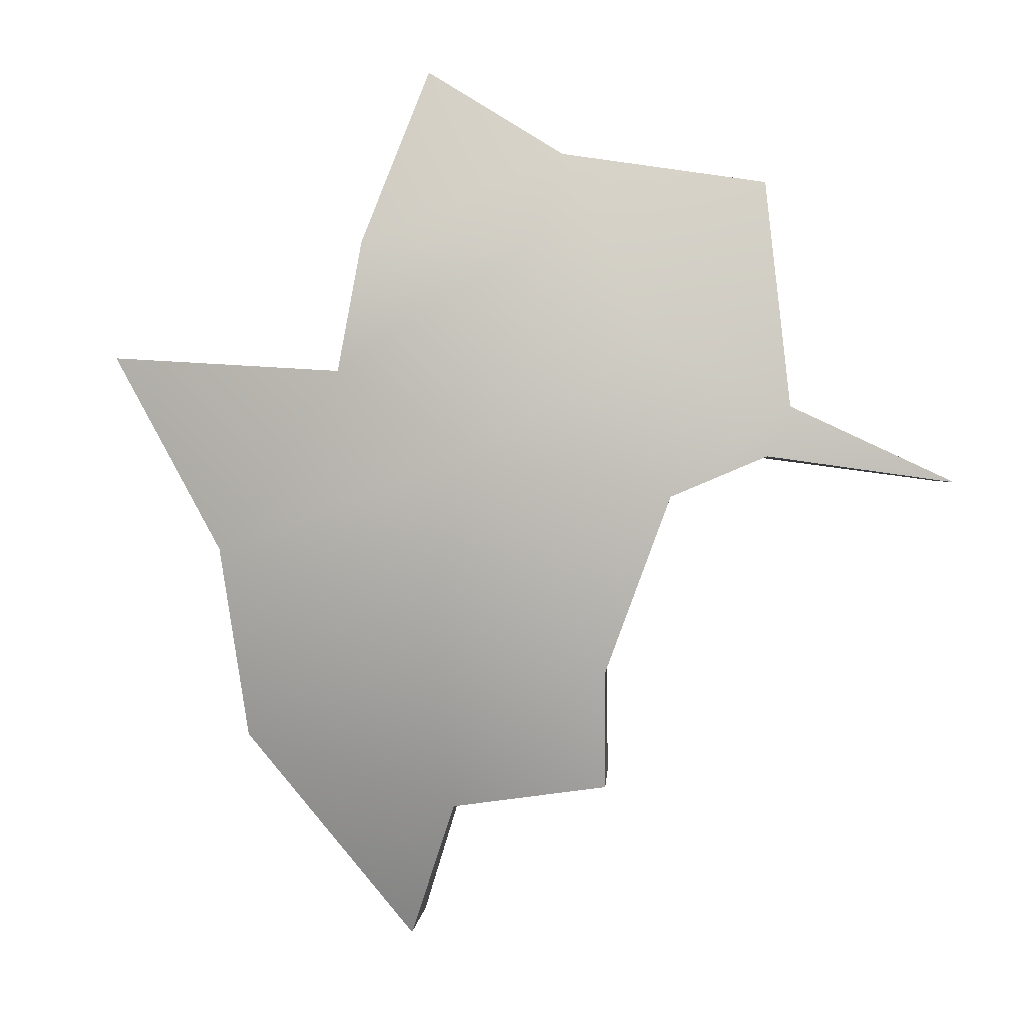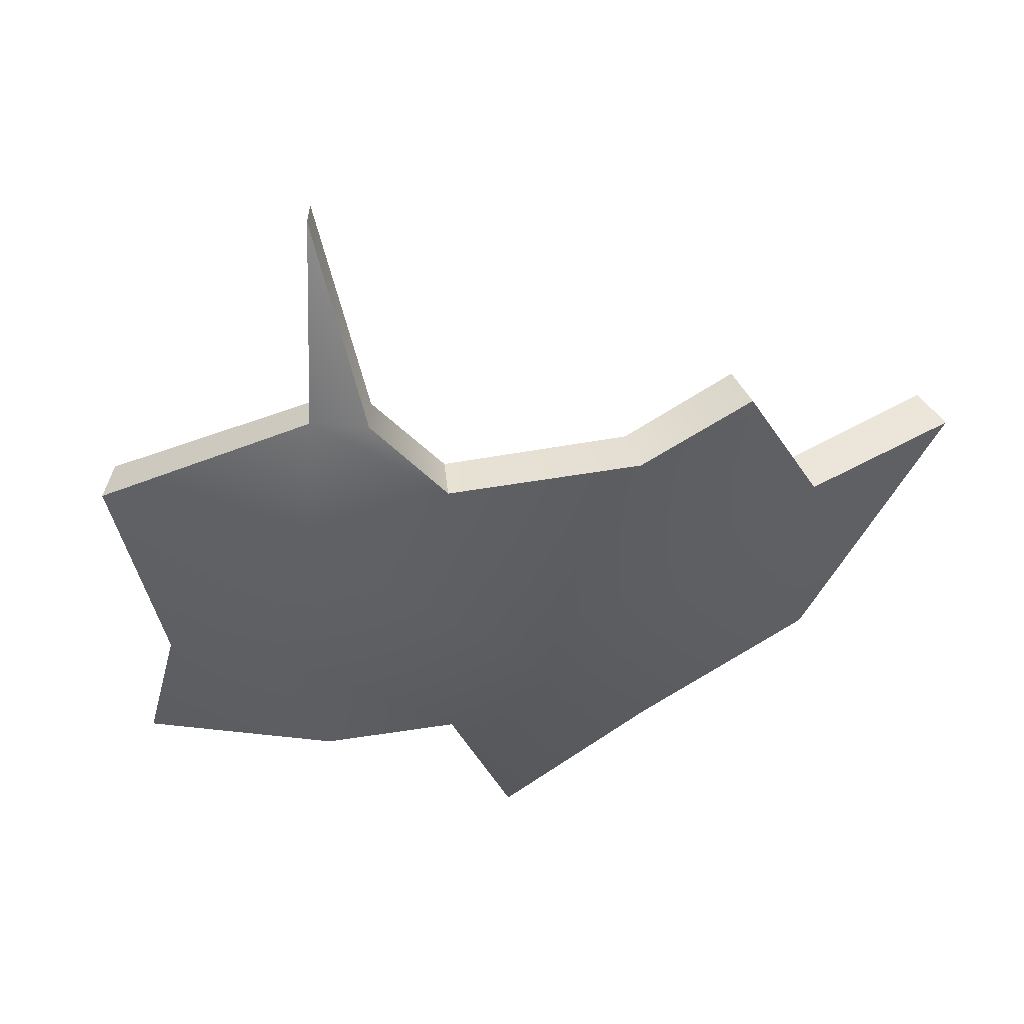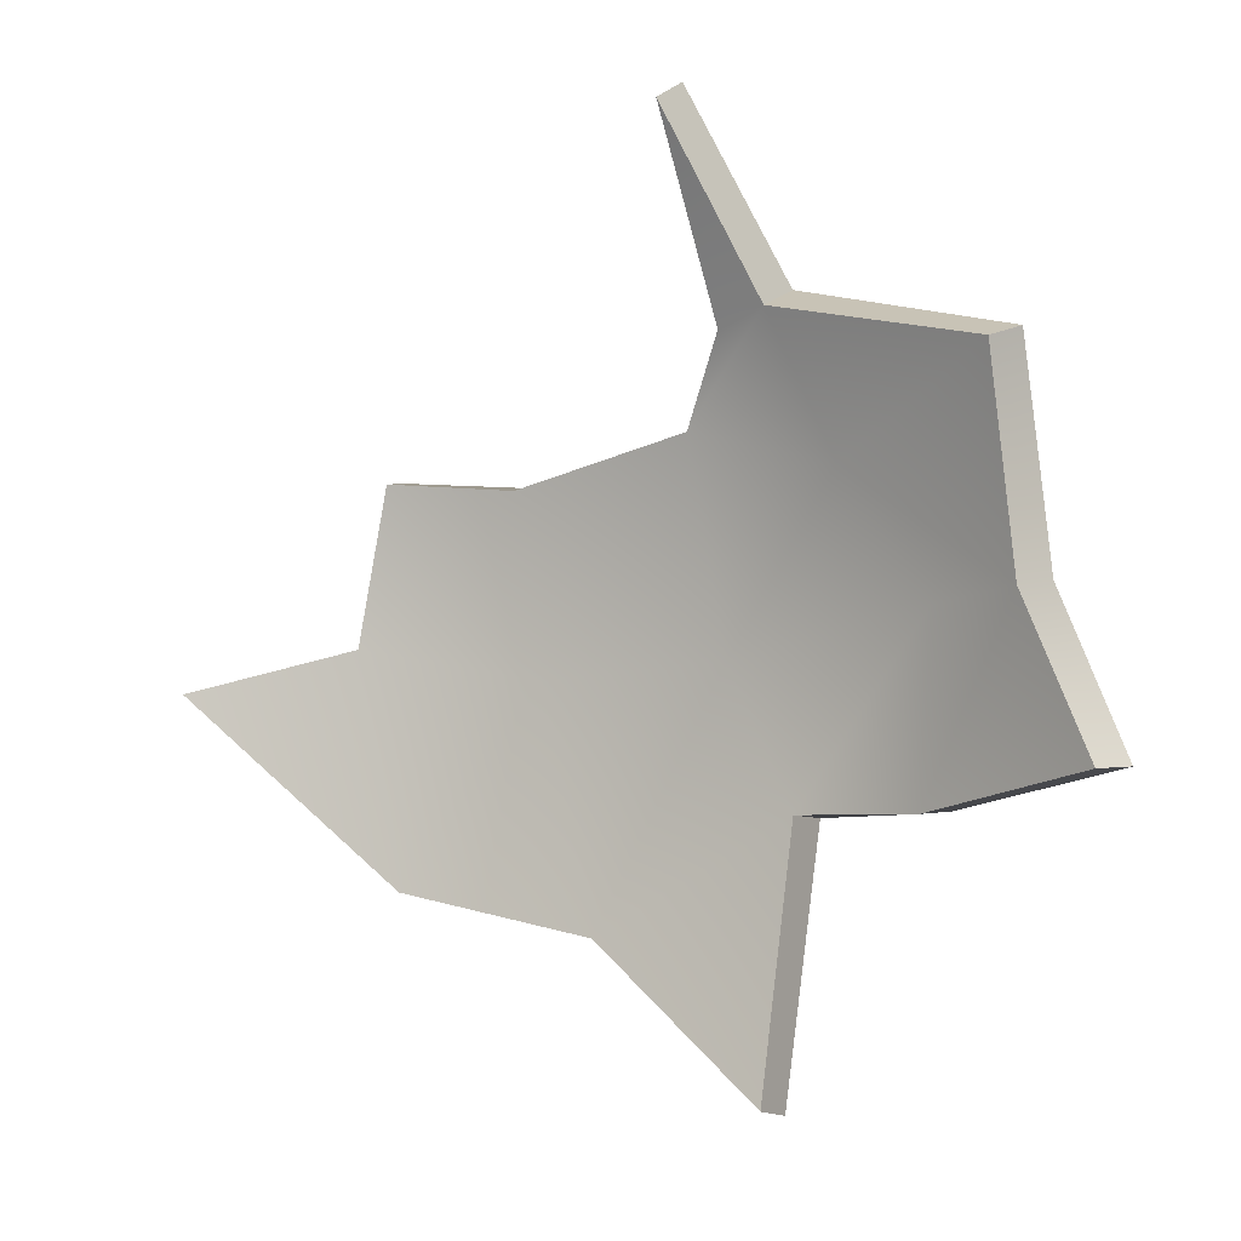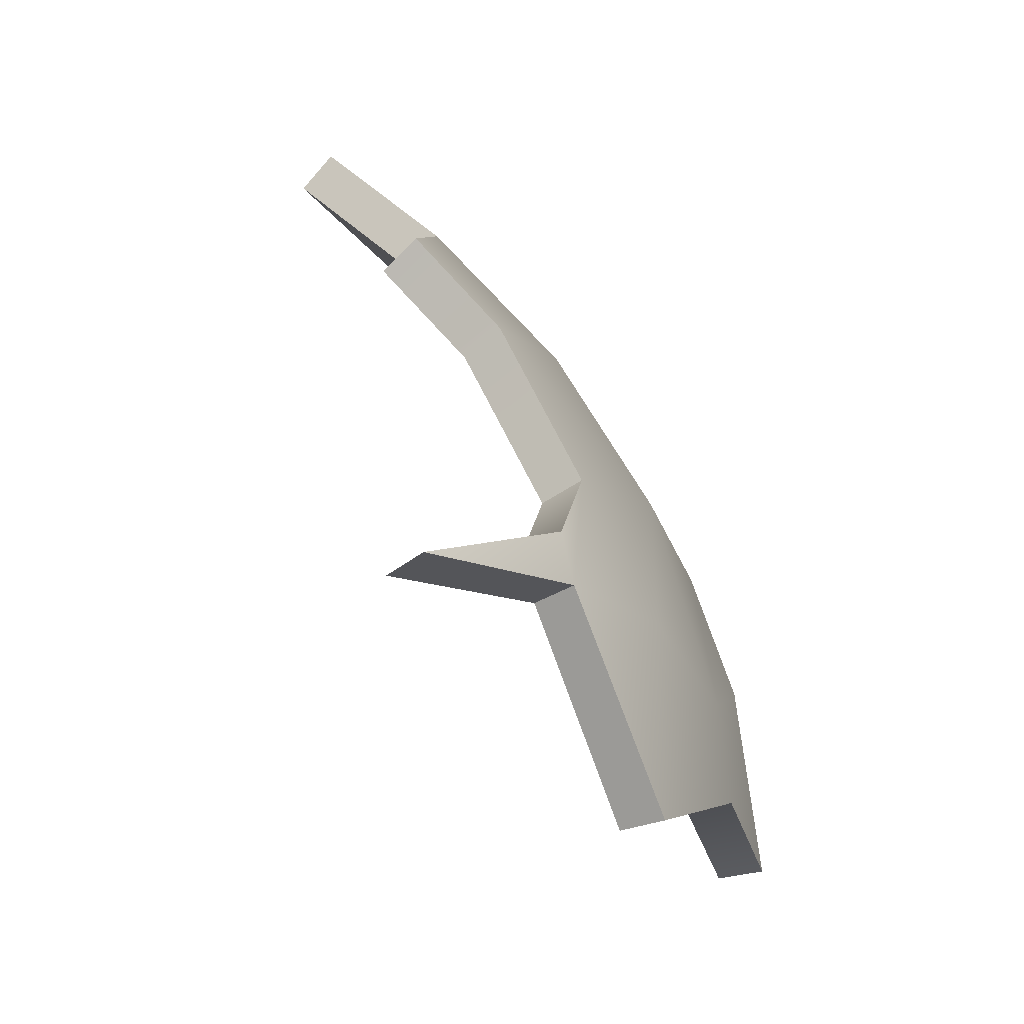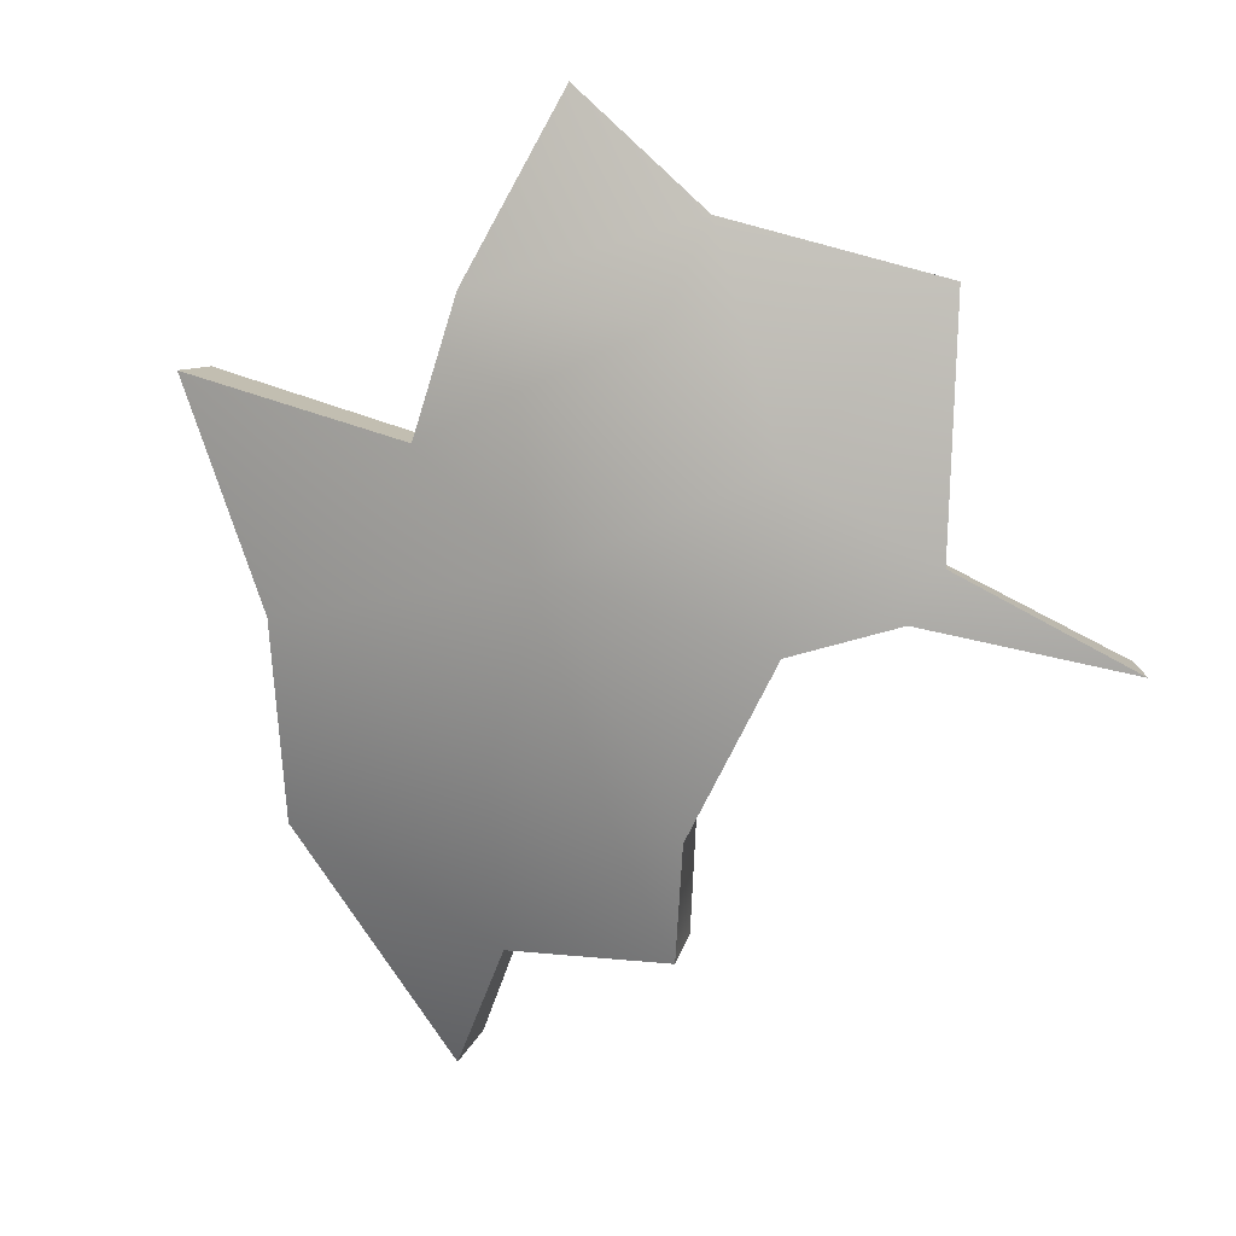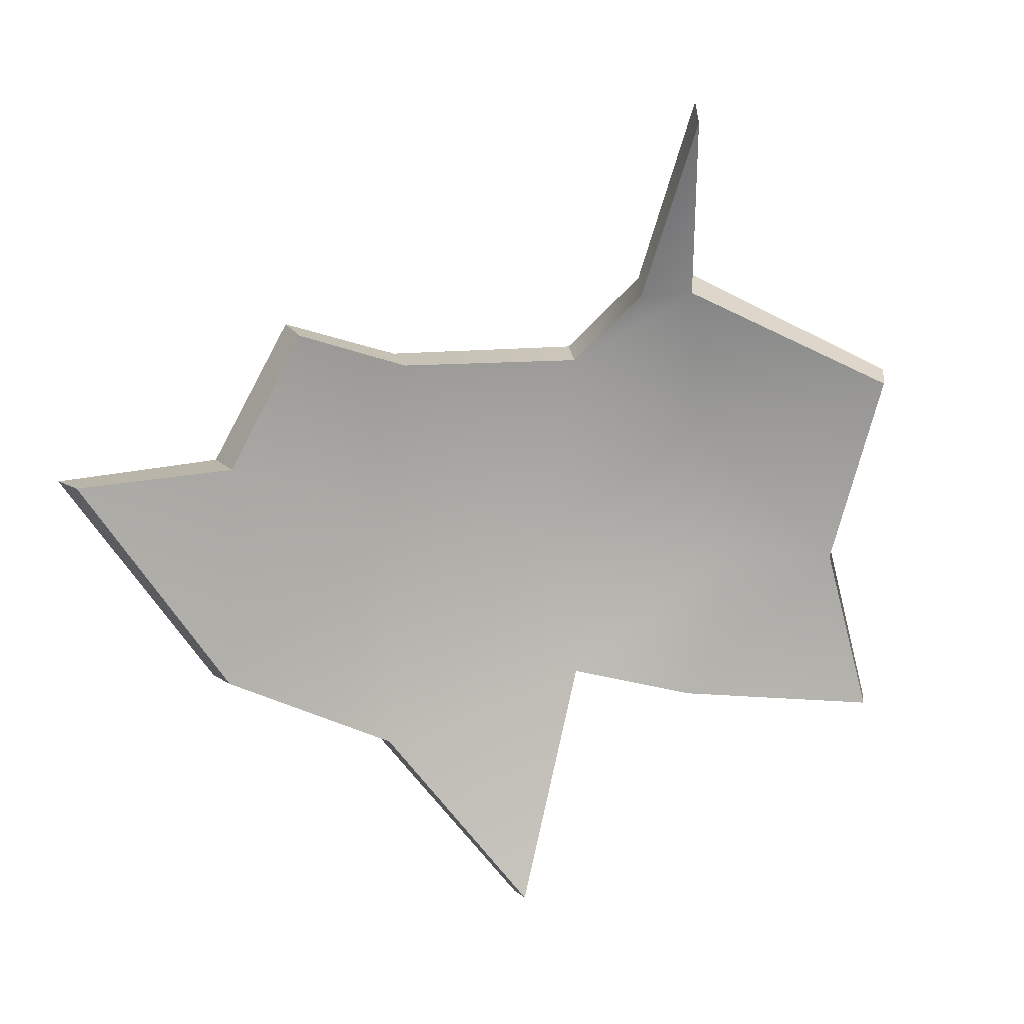
<metadata>
{"format":"obj","ext":"obj","renderer":"f3d","projection":"perspective","resolution":1024,"background":"white","views":[{"elev":32.9,"azim":-58.1,"up":"+Y"},{"elev":68.6,"azim":-131.7,"up":"+Z"},{"elev":-22.4,"azim":91.0,"up":"+Z"},{"elev":66.9,"azim":124.4,"up":"+Z"},{"elev":44.8,"azim":-45.8,"up":"+Y"},{"elev":-7.2,"azim":48.0,"up":"+Z"}]}
</metadata>
<code>
g shard66
v 0.03387 0.04679 0.108
v 0.05049 0.06393 0.1096
v 0.09183 0.024 0.1724
v 0.0001224 0.03492 0.07976
v 0.02647 0.09118 0.05389
v -0.03847 0.0489 -0.00117
v -0.04161 -0.0347 0.07333
v -0.07272 -0.02517 0.00406
v -0.08585 -0.1004 0.02305
v -0.1097 -0.08313 -0.07134
v -0.09972 -0.1721 0.008023
v -0.08878 -0.004124 -0.09746
v -0.05345 -0.08665 0.08145
v 0.02371 0.1244 -0.003028
v -0.04119 0.07373 -0.06324
v -0.06356 0.05912 -0.1701
v -0.007838 0.1197 -0.07201
v 0.05049 0.06393 0.1096
v 0.02647 0.09118 0.05389
v 0.0986 0.1403 0.06841
v 0.05553 0.1516 -0.008727
v 0.02371 0.1244 -0.003028
v -0.007838 0.1197 -0.07201
v 0.05471 0.1746 -0.07726
v 0.04585 0.03638 0.09594
v 0.1031 0.01445 0.1589
v 0.06153 0.05278 0.09738
v 0.01434 0.02501 0.07002
v 0.03911 0.07882 0.04454
v -0.02249 0.03889 -0.007828
v -0.02508 -0.04159 0.06461
v -0.05507 -0.03193 -0.002474
v -0.06762 -0.1043 0.01617
v -0.09088 -0.08754 -0.0761
v -0.08059 -0.1746 0.002742
v -0.07083 -0.01208 -0.1007
v -0.03611 -0.09187 0.07297
v 0.03646 0.1106 -0.009866
v -0.02506 0.06294 -0.06736
v -0.04616 0.04951 -0.1724
v 0.005839 0.1063 -0.07752
v 0.06153 0.05278 0.09738
v 0.1097 0.1268 0.05874
v 0.03911 0.07882 0.04454
v 0.06744 0.1372 -0.01547
v 0.03646 0.1106 -0.009866
v 0.005839 0.1063 -0.07752
v 0.06721 0.1599 -0.08232
v 0.04585 0.03638 0.09594
v 0.03387 0.04679 0.108
v 0.09183 0.024 0.1724
v 0.1031 0.01445 0.1589
v 0.01434 0.02501 0.07002
v 0.0001224 0.03492 0.07976
v 0.1031 0.01445 0.1589
v 0.09183 0.024 0.1724
v 0.05049 0.06393 0.1096
v 0.06153 0.05278 0.09738
v 0.06153 0.05278 0.09738
v 0.05049 0.06393 0.1096
v 0.0986 0.1403 0.06841
v 0.1097 0.1268 0.05874
v 0.1097 0.1268 0.05874
v 0.0986 0.1403 0.06841
v 0.05553 0.1516 -0.008727
v 0.06744 0.1372 -0.01547
v 0.05471 0.1746 -0.07726
v 0.06721 0.1599 -0.08232
v 0.06721 0.1599 -0.08232
v 0.05471 0.1746 -0.07726
v -0.007838 0.1197 -0.07201
v 0.005839 0.1063 -0.07752
v -0.09088 -0.08754 -0.0761
v -0.1097 -0.08313 -0.07134
v -0.09972 -0.1721 0.008023
v -0.08059 -0.1746 0.002742
v -0.07083 -0.01208 -0.1007
v -0.08878 -0.004124 -0.09746
v -0.04616 0.04951 -0.1724
v -0.06356 0.05912 -0.1701
v -0.08059 -0.1746 0.002742
v -0.09972 -0.1721 0.008023
v -0.08585 -0.1004 0.02305
v -0.06762 -0.1043 0.01617
v -0.03611 -0.09187 0.07297
v -0.05345 -0.08665 0.08145
v -0.04161 -0.0347 0.07333
v -0.02508 -0.04159 0.06461
v 0.0001224 0.03492 0.07976
v 0.01434 0.02501 0.07002
v -0.06762 -0.1043 0.01617
v -0.08585 -0.1004 0.02305
v -0.05345 -0.08665 0.08145
v -0.03611 -0.09187 0.07297
v -0.02506 0.06294 -0.06736
v -0.04119 0.07373 -0.06324
v -0.06356 0.05912 -0.1701
v -0.04616 0.04951 -0.1724
v 0.005839 0.1063 -0.07752
v -0.007838 0.1197 -0.07201
v -0.04119 0.07373 -0.06324
v -0.02506 0.06294 -0.06736
g shard66_0
f 3 2 1
f 2 4 1
f 2 5 4
f 5 6 4
f 7 4 6
f 7 6 8
f 7 8 9
f 8 10 9
f 11 9 10
f 8 12 10
f 6 12 8
f 7 9 13
f 5 14 6
f 6 15 12
f 14 15 6
f 12 15 16
f 14 17 15
f 20 19 18
f 21 19 20
f 21 22 19
f 21 23 22
f 21 24 23
f 27 26 25
f 28 27 25
f 29 27 28
f 30 29 28
f 28 31 30
f 30 31 32
f 32 31 33
f 34 32 33
f 33 35 34
f 36 32 34
f 36 30 32
f 33 31 37
f 38 29 30
f 39 30 36
f 39 38 30
f 39 36 40
f 41 38 39
f 44 43 42
f 44 45 43
f 46 45 44
f 47 45 46
f 48 45 47
f 51 50 49
f 52 51 49
f 49 50 53
f 50 54 53
f 57 56 55
f 58 57 55
f 61 60 59
f 62 61 59
f 65 64 63
f 66 65 63
f 67 65 66
f 68 67 66
f 71 70 69
f 72 71 69
f 75 74 73
f 76 75 73
f 73 74 77
f 74 78 77
f 77 78 79
f 78 80 79
f 83 82 81
f 84 83 81
f 87 86 85
f 88 87 85
f 89 87 88
f 90 89 88
f 93 92 91
f 94 93 91
f 97 96 95
f 98 97 95
f 101 100 99
f 102 101 99

</code>
